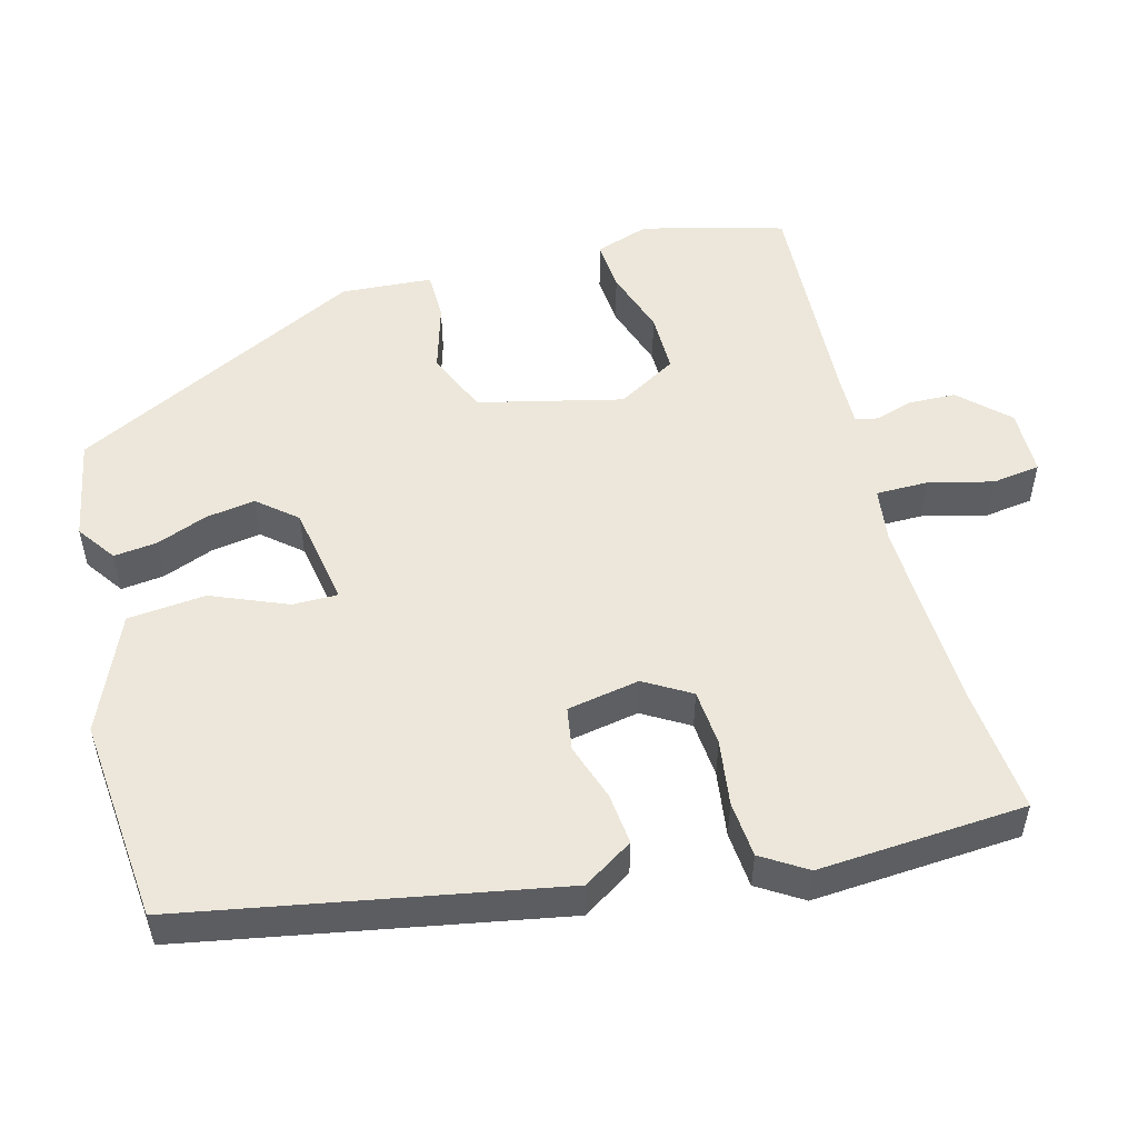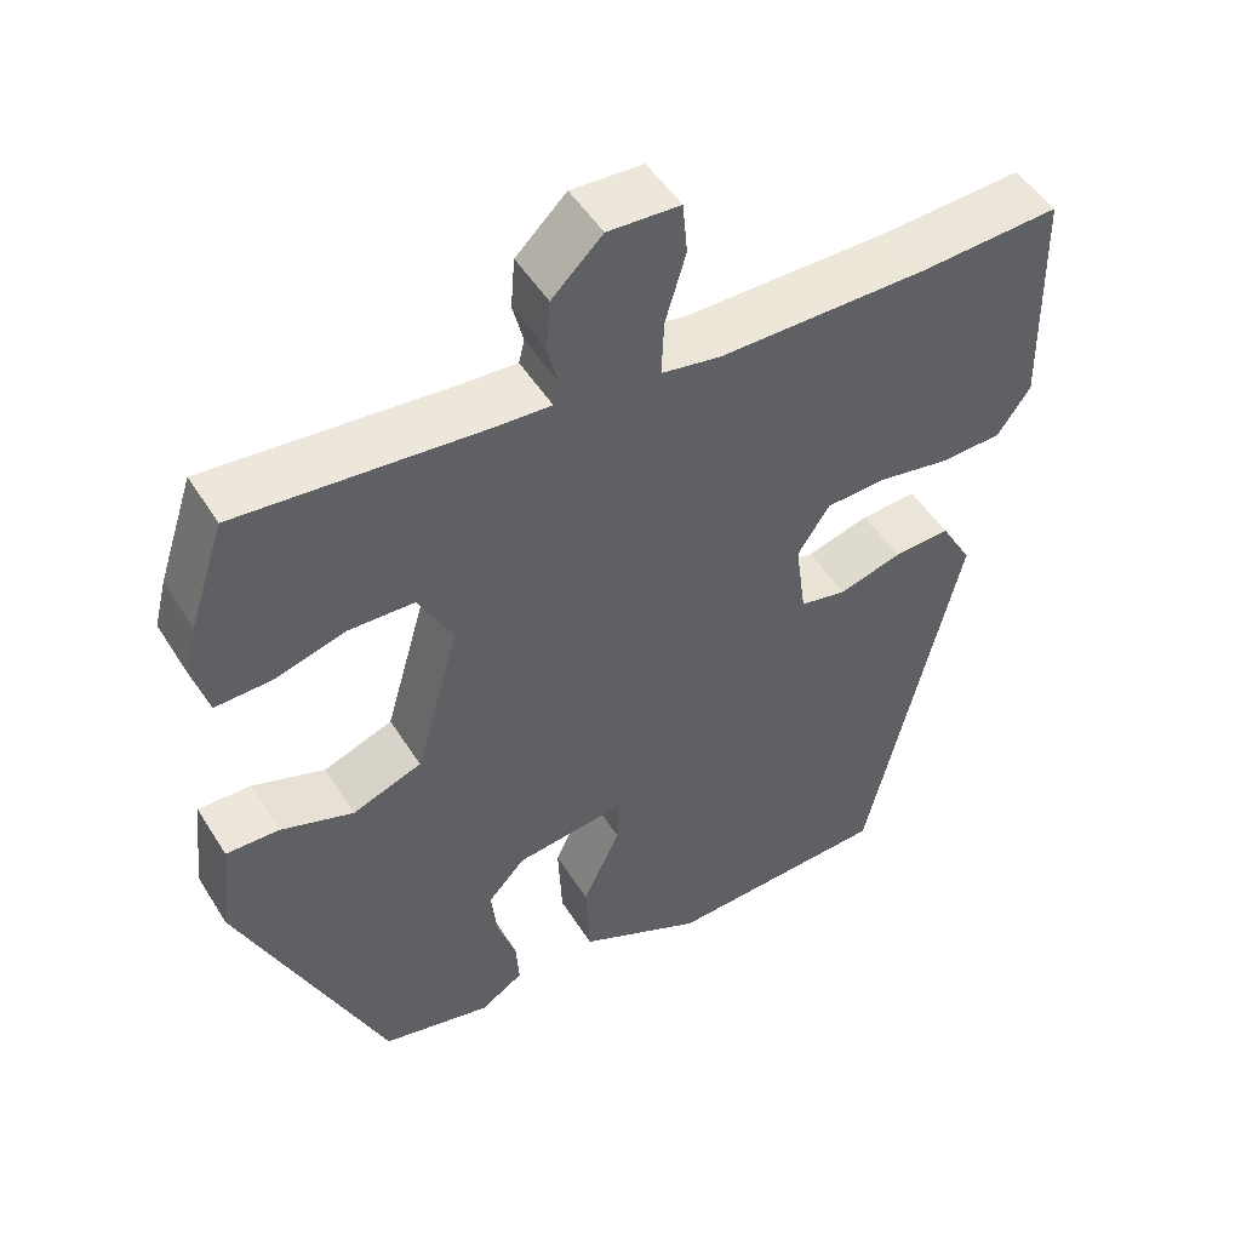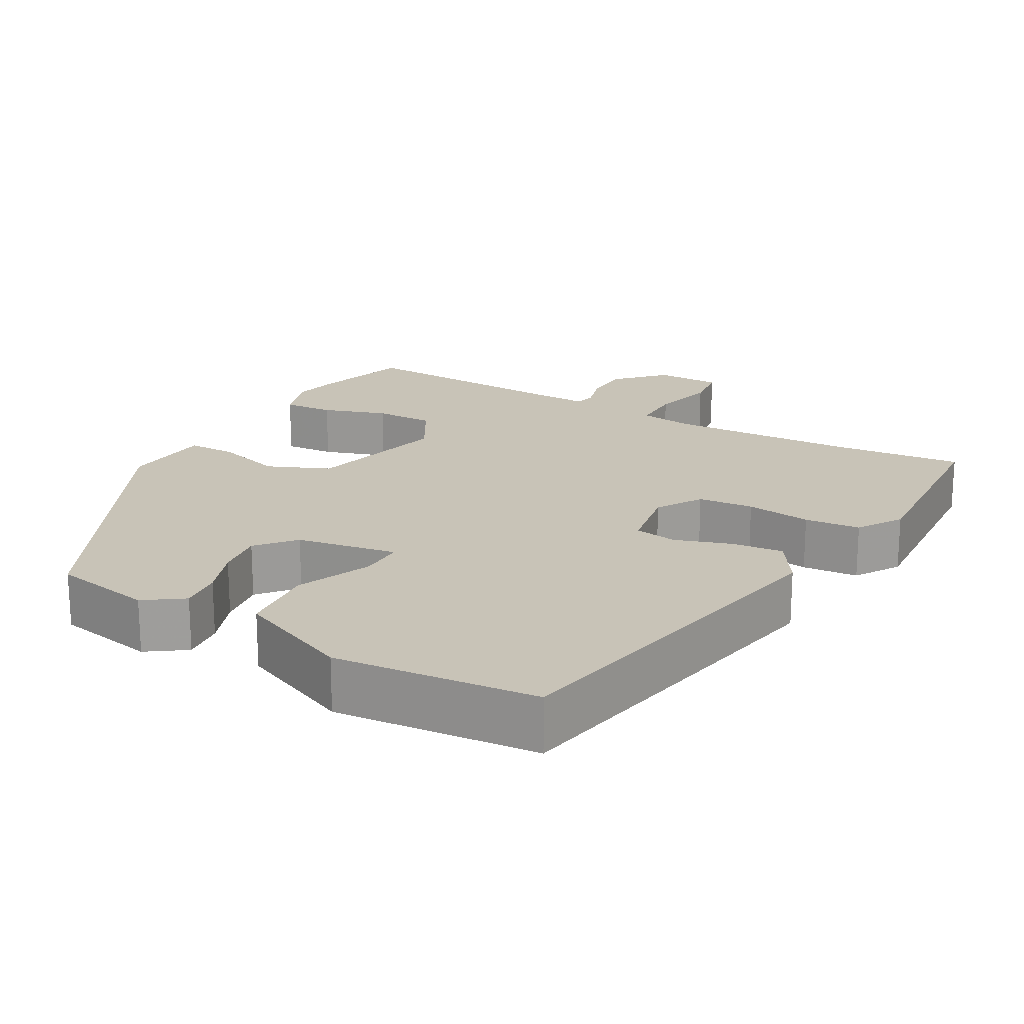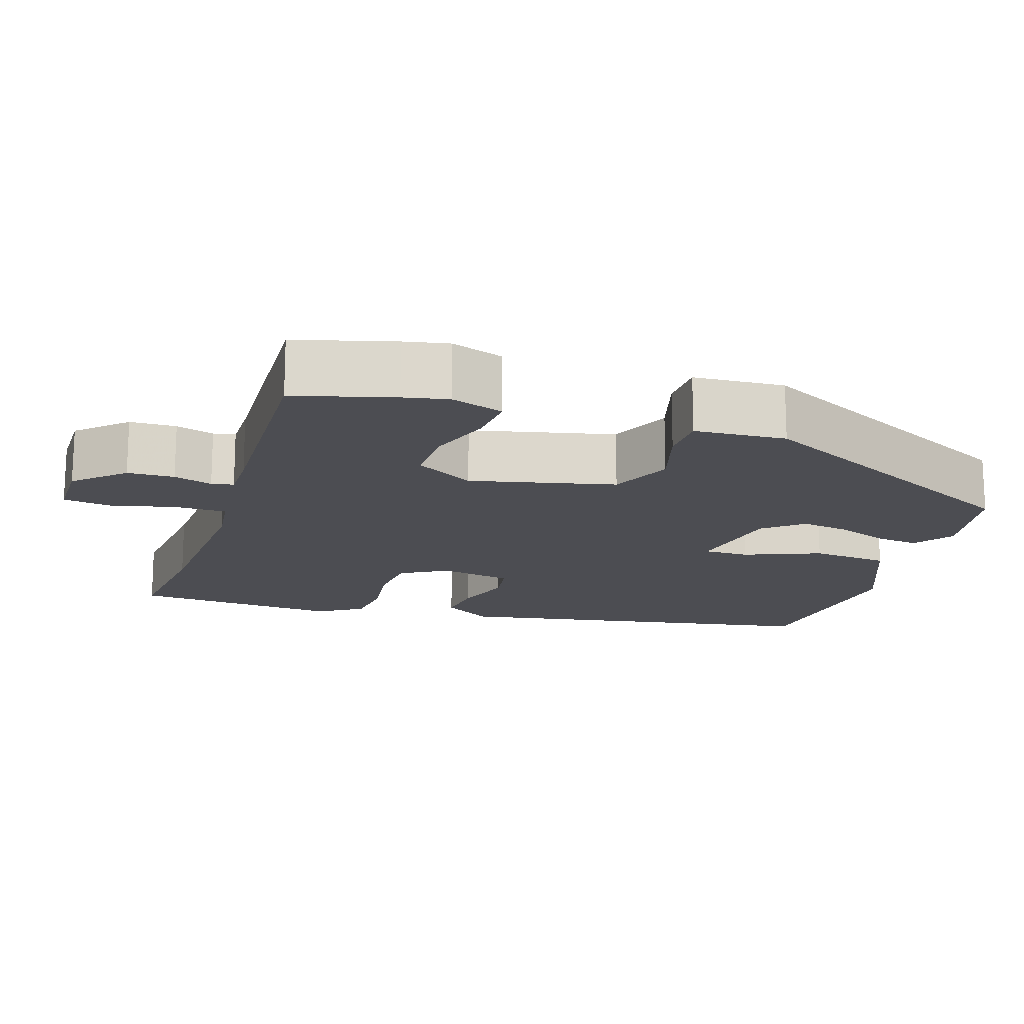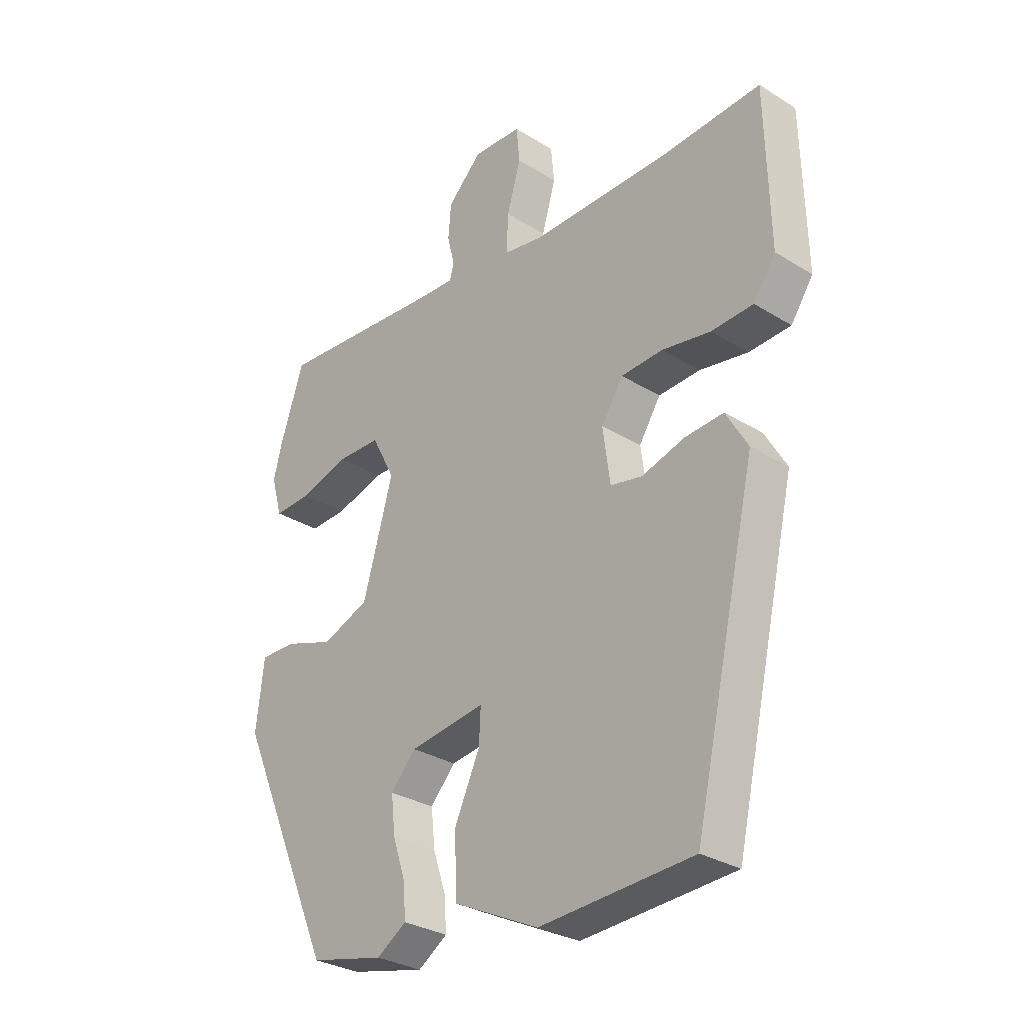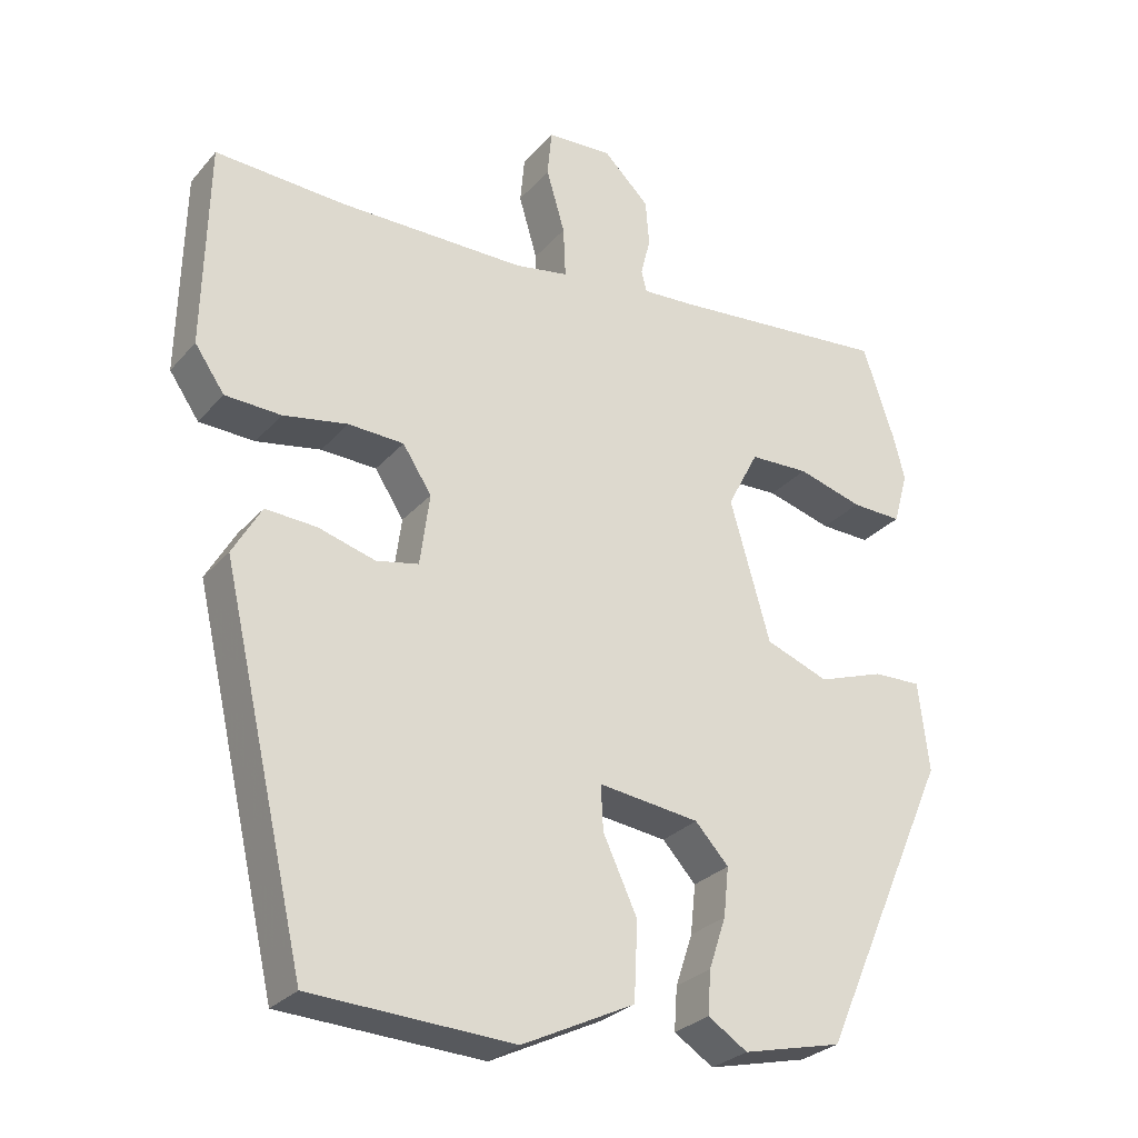
<metadata>
{"format":"obj","ext":"obj","renderer":"f3d","projection":"perspective","resolution":1024,"background":"white","views":[{"elev":52.4,"azim":-107.5,"up":"+Y"},{"elev":49.9,"azim":149.1,"up":"+Z"},{"elev":19.7,"azim":-152.9,"up":"+Y"},{"elev":-16.4,"azim":69.1,"up":"+Y"},{"elev":-30.5,"azim":-131.8,"up":"+Z"},{"elev":-28.2,"azim":-32.1,"up":"+Z"}]}
</metadata>
<code>
v -0.344 0.07 -0.528
v -0.458 0.07 -0.035
v -0.419 0.07 0.033
v -0.35 0.07 0.029
v -0.273 0.07 0.007
v -0.216 0.07 0.019
v -0.203 0.07 0.116
v -0.242 0.07 0.176
v -0.317 0.07 0.179
v -0.404 0.07 0.163
v -0.479 0.07 0.166
v -0.519 0.07 0.224
v -0.513 0.07 0.501
v -0.339 0.07 0.492
v -0.086 0.07 0.493
v -0.013 0.07 0.506
v -0.016 0.07 0.575
v -0.041 0.07 0.66
v -0.035 0.07 0.724
v 0.053 0.07 0.729
v 0.115 0.07 0.669
v 0.12 0.07 0.607
v 0.107 0.07 0.555
v 0.114 0.07 0.526
v 0.181 0.07 0.53
v 0.481 0.07 0.558
v 0.524 0.07 0.429
v 0.539 0.07 0.37
v 0.519 0.07 0.299
v 0.451 0.07 0.301
v 0.363 0.07 0.326
v 0.283 0.07 0.323
v 0.241 0.07 0.242
v 0.295 0.07 0.053
v 0.38 0.07 0.021
v 0.469 0.07 0.052
v 0.534 0.07 0.054
v 0.548 0.07 -0.067
v 0.371 0.07 -0.465
v 0.237 0.07 -0.497
v 0.184 0.07 -0.463
v 0.188 0.07 -0.405
v 0.211 0.07 -0.336
v 0.218 0.07 -0.27
v 0.173 0.07 -0.221
v 0.037 0.07 -0.204
v 0.04 0.07 -0.264
v 0.086 0.07 -0.363
v 0.081 0.07 -0.467
v -0.071 0.07 -0.541
v -0.344 0 -0.528
v -0.458 0 -0.035
v -0.419 0 0.033
v -0.35 0 0.029
v -0.273 0 0.007
v -0.216 0 0.019
v -0.203 0 0.116
v -0.242 0 0.176
v -0.317 0 0.179
v -0.404 0 0.163
v -0.479 0 0.166
v -0.519 0 0.224
v -0.513 0 0.501
v -0.339 0 0.492
v -0.086 0 0.493
v -0.013 0 0.506
v -0.016 0 0.575
v -0.041 0 0.66
v -0.035 0 0.724
v 0.053 0 0.729
v 0.115 0 0.669
v 0.12 0 0.607
v 0.107 0 0.555
v 0.114 0 0.526
v 0.181 0 0.53
v 0.481 0 0.558
v 0.524 0 0.429
v 0.539 0 0.37
v 0.519 0 0.299
v 0.451 0 0.301
v 0.363 0 0.326
v 0.283 0 0.323
v 0.241 0 0.242
v 0.295 0 0.053
v 0.38 0 0.021
v 0.469 0 0.052
v 0.534 0 0.054
v 0.548 0 -0.067
v 0.371 0 -0.465
v 0.237 0 -0.497
v 0.184 0 -0.463
v 0.188 0 -0.405
v 0.211 0 -0.336
v 0.218 0 -0.27
v 0.173 0 -0.221
v 0.037 0 -0.204
v 0.04 0 -0.264
v 0.086 0 -0.363
v 0.081 0 -0.467
v -0.071 0 -0.541
f 47 48 49 50
f 46 47 50 1
f 40 41 42 43
f 40 43 44
f 39 40 44
f 38 39 44
f 35 36 37 38
f 34 35 38 44
f 33 34 44 45
f 28 29 30 31
f 28 31 32
f 25 26 27 28
f 24 25 28 32
f 20 21 22 23
f 20 23 24
f 17 18 19 20
f 16 17 20 24
f 15 16 24 32
f 11 12 13 14
f 9 10 11 14
f 8 9 14 15
f 7 8 15 32
f 2 3 4 5
f 46 1 2 5
f 46 5 6
f 33 45 46 6
f 6 7 32 33
f 100 99 98 97
f 51 100 97 96
f 93 92 91 90
f 94 93 90
f 94 90 89
f 94 89 88
f 88 87 86 85
f 94 88 85 84
f 95 94 84 83
f 81 80 79 78
f 82 81 78
f 78 77 76 75
f 82 78 75 74
f 73 72 71 70
f 74 73 70
f 70 69 68 67
f 74 70 67 66
f 82 74 66 65
f 64 63 62 61
f 64 61 60 59
f 65 64 59 58
f 82 65 58 57
f 55 54 53 52
f 55 52 51 96
f 56 55 96
f 56 96 95 83
f 83 82 57 56
f 1 51 52 2
f 2 52 53 3
f 3 53 54 4
f 4 54 55 5
f 5 55 56 6
f 6 56 57 7
f 7 57 58 8
f 8 58 59 9
f 9 59 60 10
f 10 60 61 11
f 11 61 62 12
f 12 62 63 13
f 13 63 64 14
f 14 64 65 15
f 15 65 66 16
f 16 66 67 17
f 17 67 68 18
f 18 68 69 19
f 19 69 70 20
f 20 70 71 21
f 21 71 72 22
f 22 72 73 23
f 23 73 74 24
f 24 74 75 25
f 25 75 76 26
f 26 76 77 27
f 27 77 78 28
f 28 78 79 29
f 29 79 80 30
f 30 80 81 31
f 31 81 82 32
f 32 82 83 33
f 33 83 84 34
f 34 84 85 35
f 35 85 86 36
f 36 86 87 37
f 37 87 88 38
f 38 88 89 39
f 39 89 90 40
f 40 90 91 41
f 41 91 92 42
f 42 92 93 43
f 43 93 94 44
f 44 94 95 45
f 45 95 96 46
f 46 96 97 47
f 47 97 98 48
f 48 98 99 49
f 49 99 100 50
f 50 100 51 1

</code>
